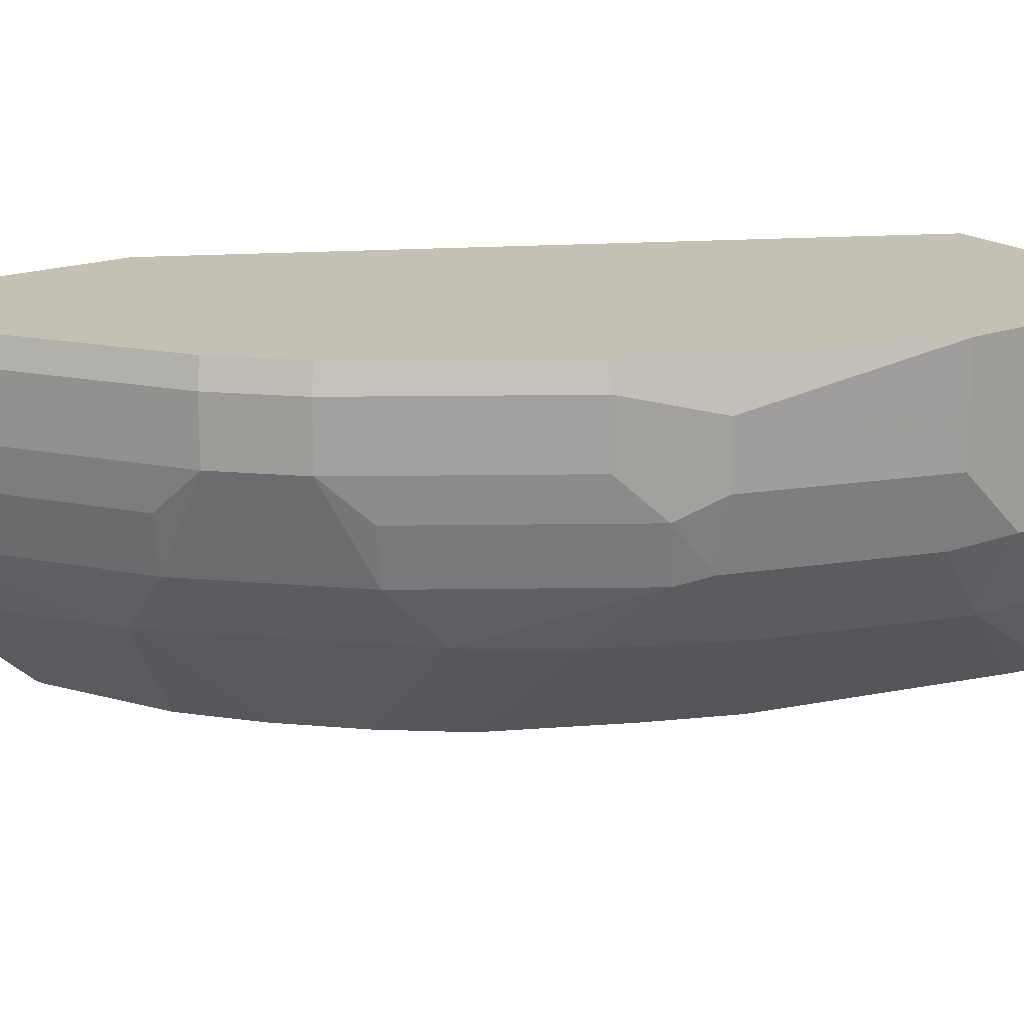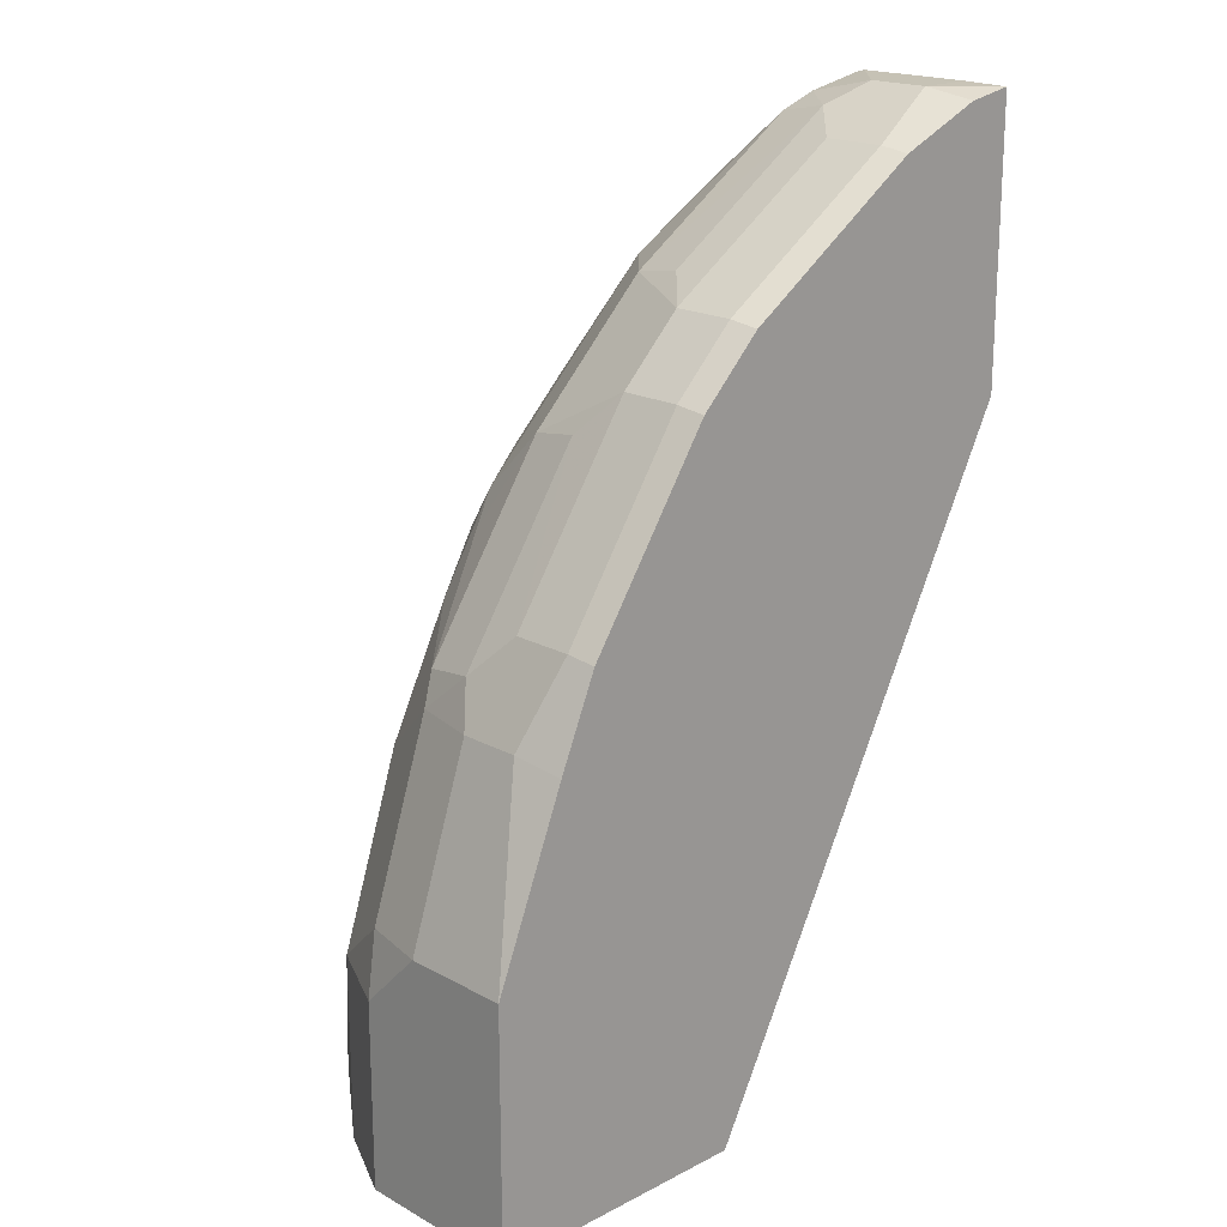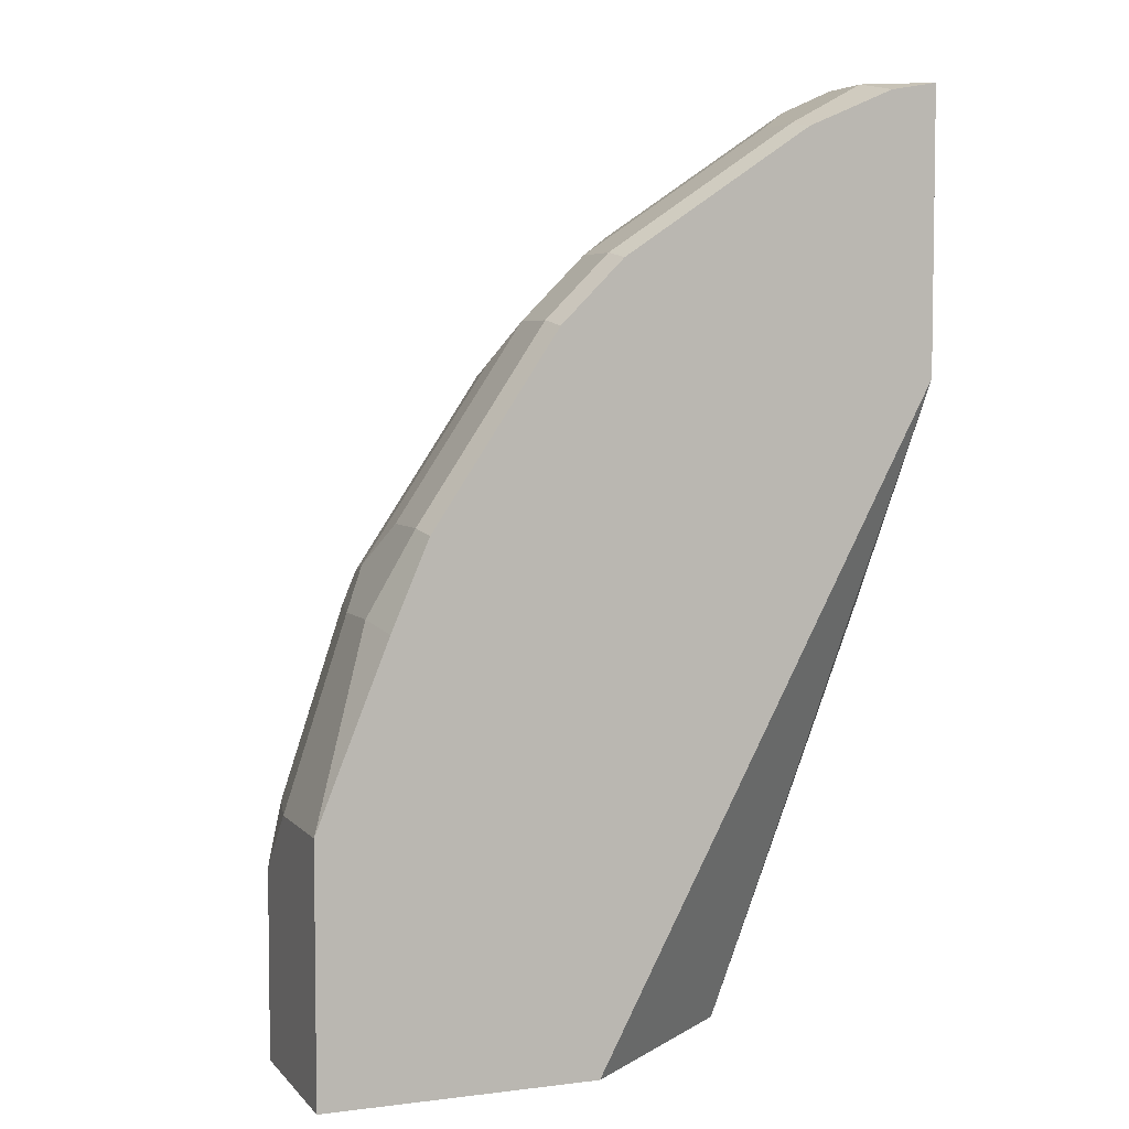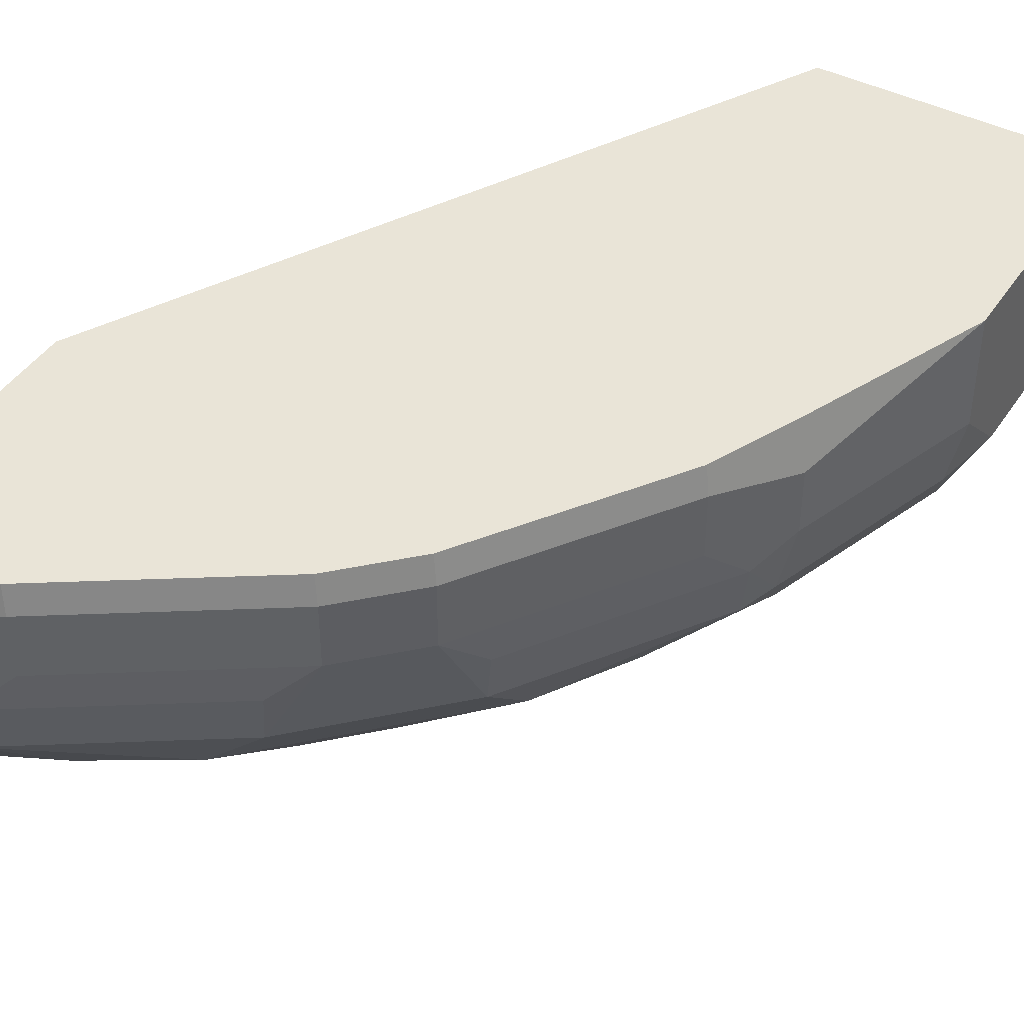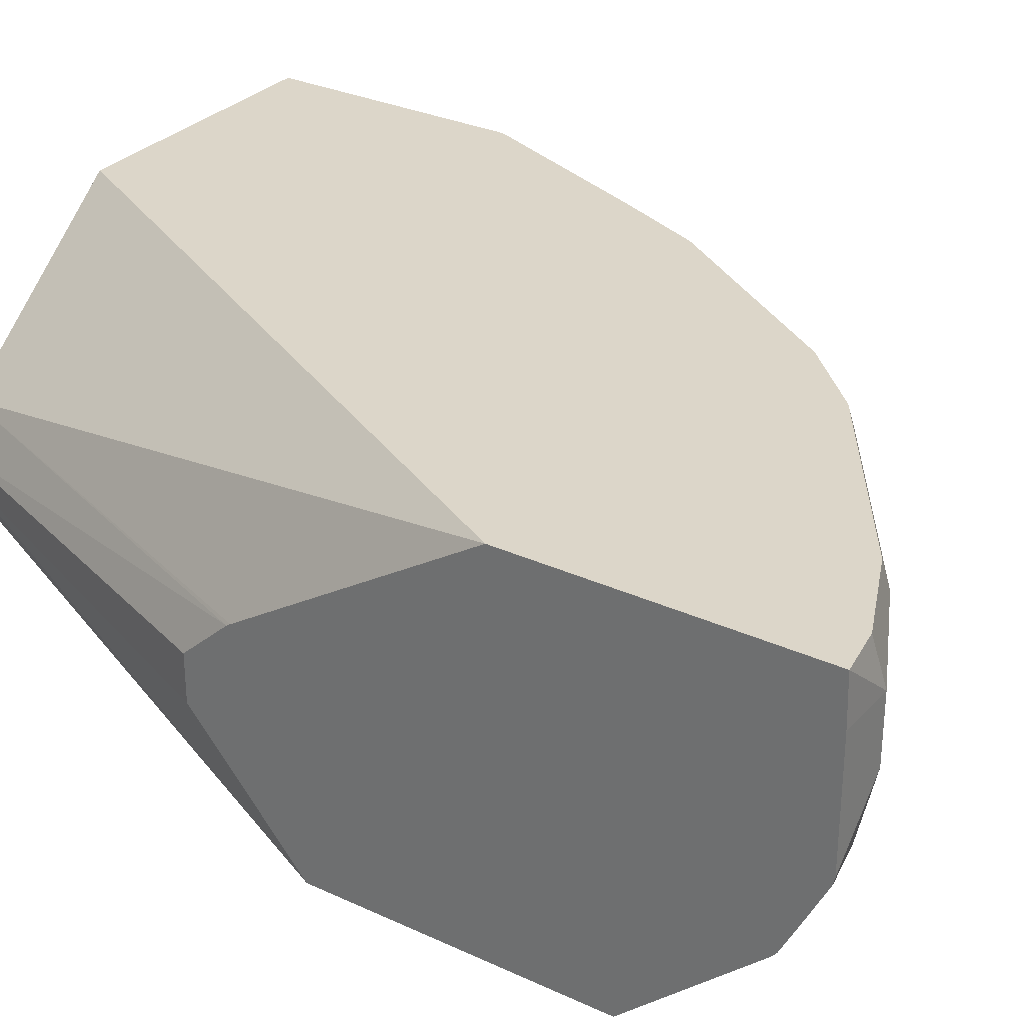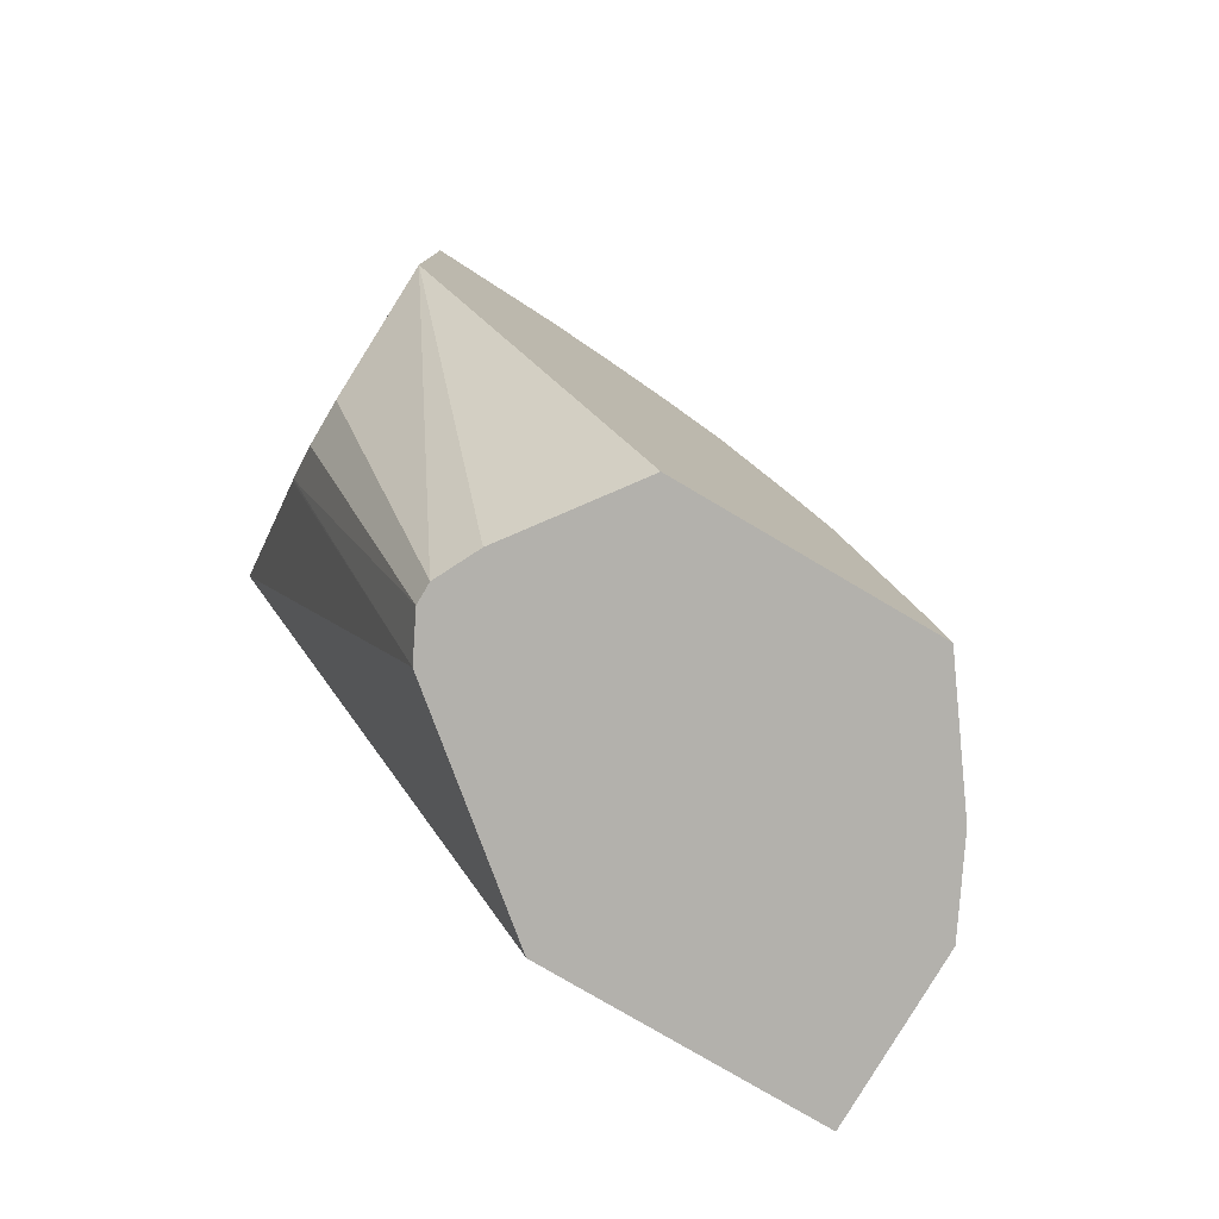
<metadata>
{"format":"obj","ext":"obj","renderer":"f3d","projection":"perspective","resolution":1024,"background":"white","views":[{"elev":18.3,"azim":54.8,"up":"+Y"},{"elev":18.9,"azim":135.9,"up":"+Z"},{"elev":5.1,"azim":158.8,"up":"+Z"},{"elev":43.3,"azim":31.1,"up":"+Y"},{"elev":30.2,"azim":-56.1,"up":"+Y"},{"elev":-79.1,"azim":-30.5,"up":"+Z"}]}
</metadata>
<code>
v 0.6386 -0.369 0.1597
v 0.6386 -0.439 0.1597
v 0.6386 -0.369 -0.0006126
v 0.5926 -0.369 0.2734
v 0.5986 -0.3991 0.2794
v 0.6286 -0.4839 0.1597
v 0.6386 -0.4789 0.1198
v 0.5986 -0.439 0.2794
v 0.6386 -0.4789 -0.0006126
v 0.4639 -0.369 -0.0006126
v 0.5687 -0.369 0.3292
v 0.5721 -0.3858 0.3326
v 0.5721 -0.5321 0.2395
v 0.612 -0.5321 0.1198
v 0.5887 -0.4839 0.2794
v 0.5721 -0.4257 0.3326
v 0.5853 -0.4523 0.306
v 0.612 -0.5321 -0.0006126
v 0.3459 -0.4657 -0.0006126
v 0.2432 -0.369 0.4177
v 0.4889 -0.369 0.449
v 0.4922 -0.3858 0.4523
v 0.5123 -0.6047 0.193
v 0.5787 -0.4889 0.2993
v 0.5321 -0.5321 0.3192
v 0.4482 -0.6047 0.3285
v 0.4881 -0.6047 0.2487
v 0.5522 -0.6047 0.03341
v 0.5587 -0.6047 3.275e-05
v 0.4922 -0.4257 0.4523
v 0.5055 -0.4523 0.4257
v 0.5587 -0.6047 -0.0006126
v 0.3326 -0.4922 -0.0006126
v 0.2432 -0.4663 0.2649
v 0.2432 -0.4645 0.2674
v 0.2432 -0.369 0.5979
v 0.449 -0.369 0.4888
v 0.4523 -0.3858 0.4922
v 0.4989 -0.4889 0.419
v 0.5188 -0.5188 0.3592
v 0.4989 -0.5288 0.3791
v 0.4124 -0.6047 0.3725
v 0.4523 -0.4257 0.4922
v 0.4191 -0.4889 0.4989
v 0.3992 -0.6047 -0.0006126
v 0.3326 -0.5055 -0.0006126
v 0.2432 -0.4929 0.2358
v 0.2432 -0.3991 0.5986
v 0.2794 -0.3991 0.5986
v 0.2734 -0.369 0.5926
v 0.3293 -0.369 0.5687
v 0.3326 -0.3858 0.572
v 0.3792 -0.5288 0.4989
v 0.3725 -0.6047 0.4124
v 0.3326 -0.4257 0.572
v 0.4257 -0.4523 0.5055
v 0.3393 -0.5088 0.5388
v 0.306 -0.4523 0.5854
v 0.2993 -0.4889 0.5787
v 0.3459 -0.5321 -0.0006126
v 0.2432 -0.6047 0.3074
v 0.3396 -0.5195 -0.0006126
v 0.2432 -0.5226 0.2358
v 0.2432 -0.4752 0.5986
v 0.2794 -0.439 0.5986
v 0.306 -0.4124 0.5854
v 0.3193 -0.5321 0.5321
v 0.3285 -0.6047 0.4482
v 0.2794 -0.4839 0.5886
v 0.2432 -0.5277 0.5733
v 0.2432 -0.5309 0.5708
v 0.2432 -0.6047 0.4894
v 0.2432 -0.4794 0.5977
v 0.2487 -0.6047 0.4881
v 0.2432 -0.5035 0.5856
f 33 47 34
f 30 43 44
f 30 44 39
f 33 46 63
f 33 63 47
f 36 48 49
f 41 44 53
f 37 51 52
f 37 52 38
f 38 52 55
f 38 55 43
f 39 44 41
f 39 41 40
f 30 39 31
f 36 49 50
f 26 41 42
f 22 43 30
f 25 40 41
f 41 53 54
f 23 27 26
f 23 26 42
f 23 42 54
f 23 54 68
f 23 68 74
f 23 74 72
f 23 72 61
f 23 61 45
f 23 45 32
f 23 32 29
f 23 29 28
f 24 31 39
f 24 39 40
f 24 40 25
f 25 41 26
f 41 54 42
f 52 58 55
f 43 56 44
f 57 59 67
f 58 65 69
f 58 69 59
f 59 69 70
f 59 70 71
f 59 71 67
f 60 61 62
f 64 73 65
f 65 73 69
f 67 71 74
f 67 74 68
f 69 73 75
f 69 75 70
f 71 72 74
f 22 38 43
f 55 58 56
f 43 55 56
f 53 68 54
f 53 57 67
f 44 57 53
f 44 56 58
f 44 58 59
f 44 59 57
f 45 61 60
f 46 62 61
f 46 61 63
f 48 64 65
f 48 65 49
f 49 65 58
f 49 58 66
f 49 66 52
f 49 52 50
f 50 52 51
f 52 66 58
f 53 67 68
f 21 38 22
f 4 11 12
f 20 48 36
f 3 32 45
f 3 45 60
f 3 60 62
f 3 62 46
f 3 46 33
f 3 33 19
f 3 9 18
f 3 19 10
f 4 12 5
f 5 12 16
f 5 16 8
f 6 13 14
f 6 14 7
f 6 15 13
f 21 37 38
f 2 15 6
f 2 8 15
f 2 6 7
f 1 2 7
f 1 7 9
f 1 9 3
f 1 3 10
f 1 10 20
f 1 20 36
f 1 36 50
f 1 50 51
f 1 51 37
f 1 37 21
f 1 21 11
f 1 11 4
f 1 4 5
f 1 5 8
f 1 8 2
f 7 14 18
f 7 18 9
f 3 18 32
f 8 17 15
f 17 31 24
f 19 33 34
f 19 34 35
f 19 35 20
f 20 35 34
f 20 34 47
f 20 47 63
f 20 63 61
f 20 61 72
f 20 72 71
f 20 71 70
f 20 70 75
f 20 75 73
f 8 16 17
f 20 64 48
f 16 31 17
f 16 30 31
f 20 73 64
f 14 32 18
f 15 17 24
f 11 21 22
f 11 22 12
f 12 22 30
f 12 30 16
f 13 23 14
f 13 15 24
f 10 19 20
f 13 25 26
f 13 26 27
f 13 27 23
f 14 23 28
f 14 28 29
f 14 29 32
f 13 24 25

</code>
